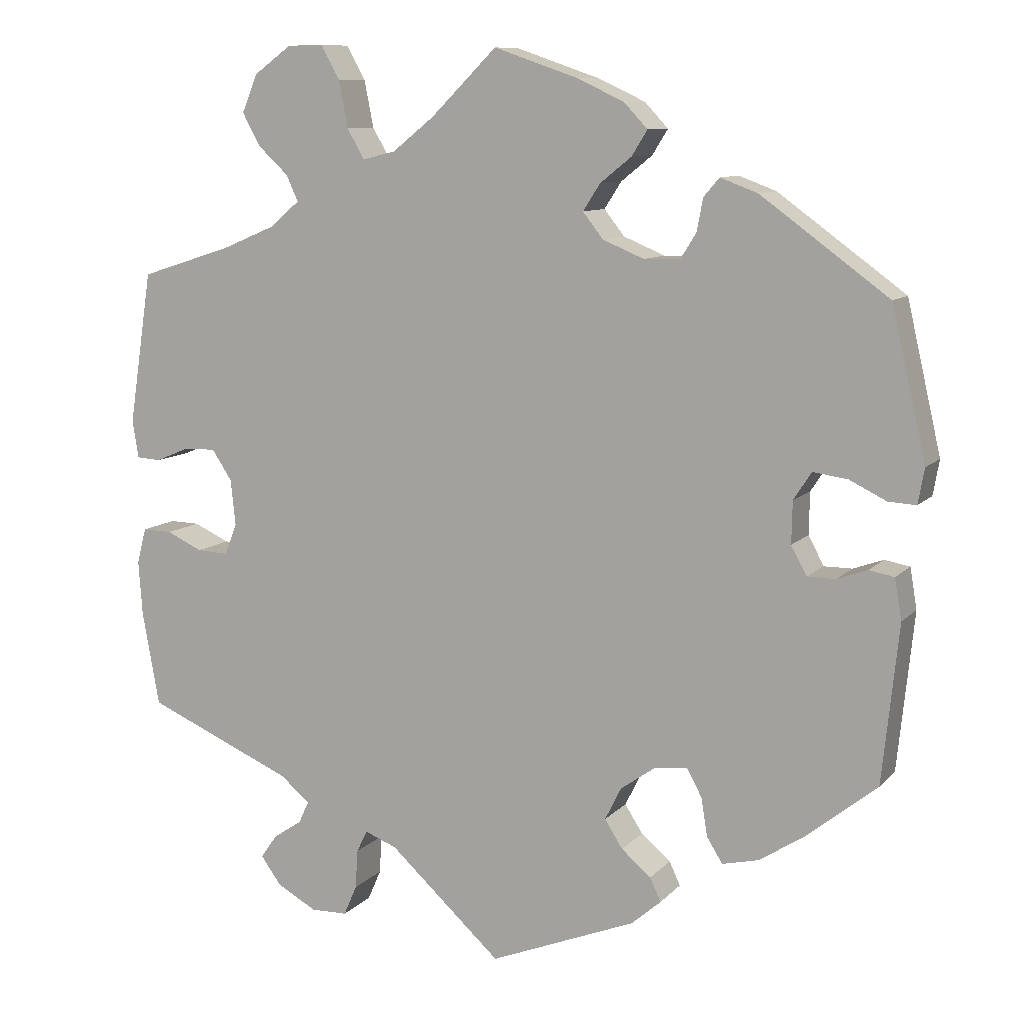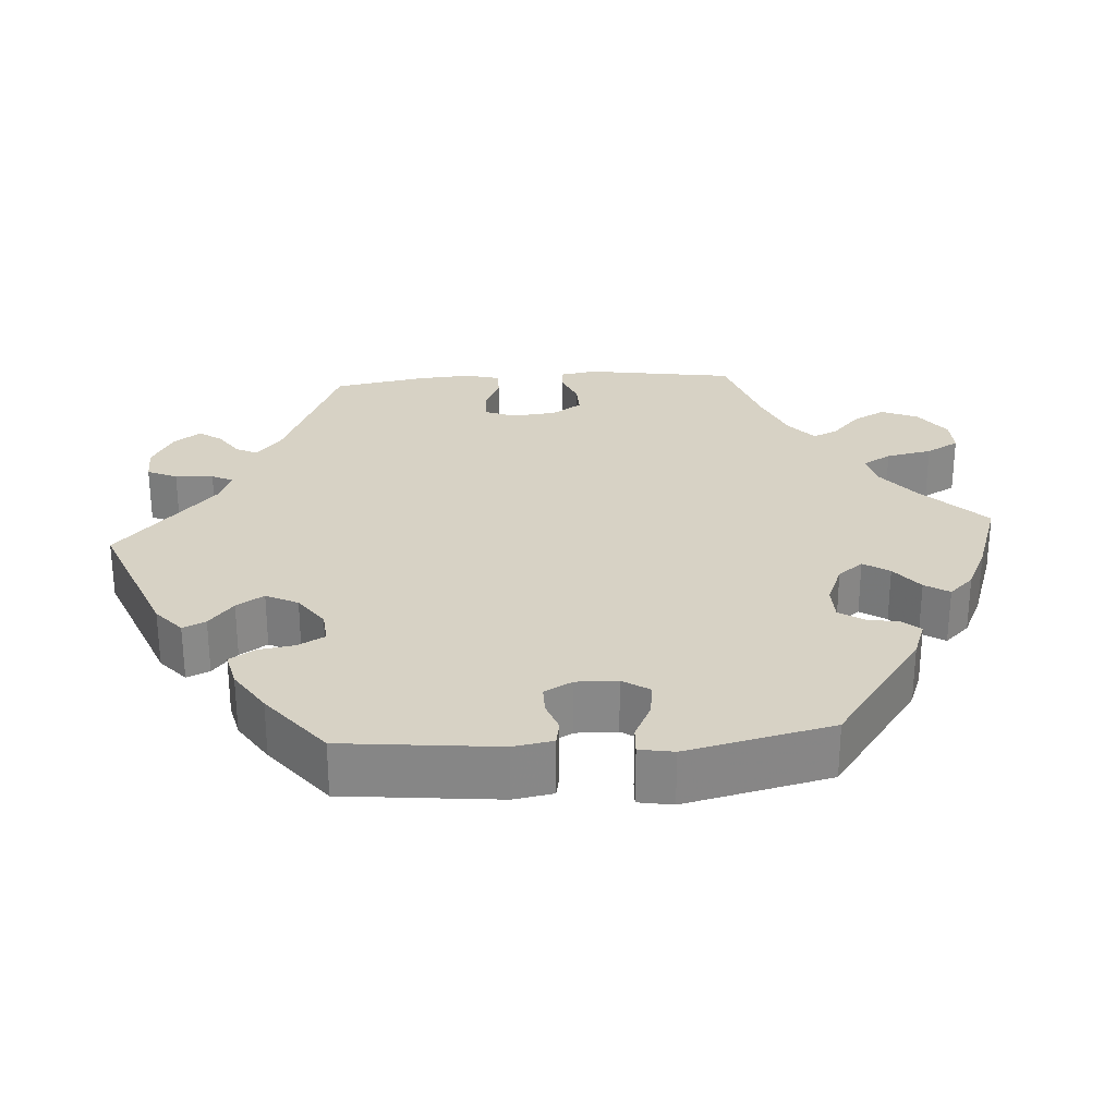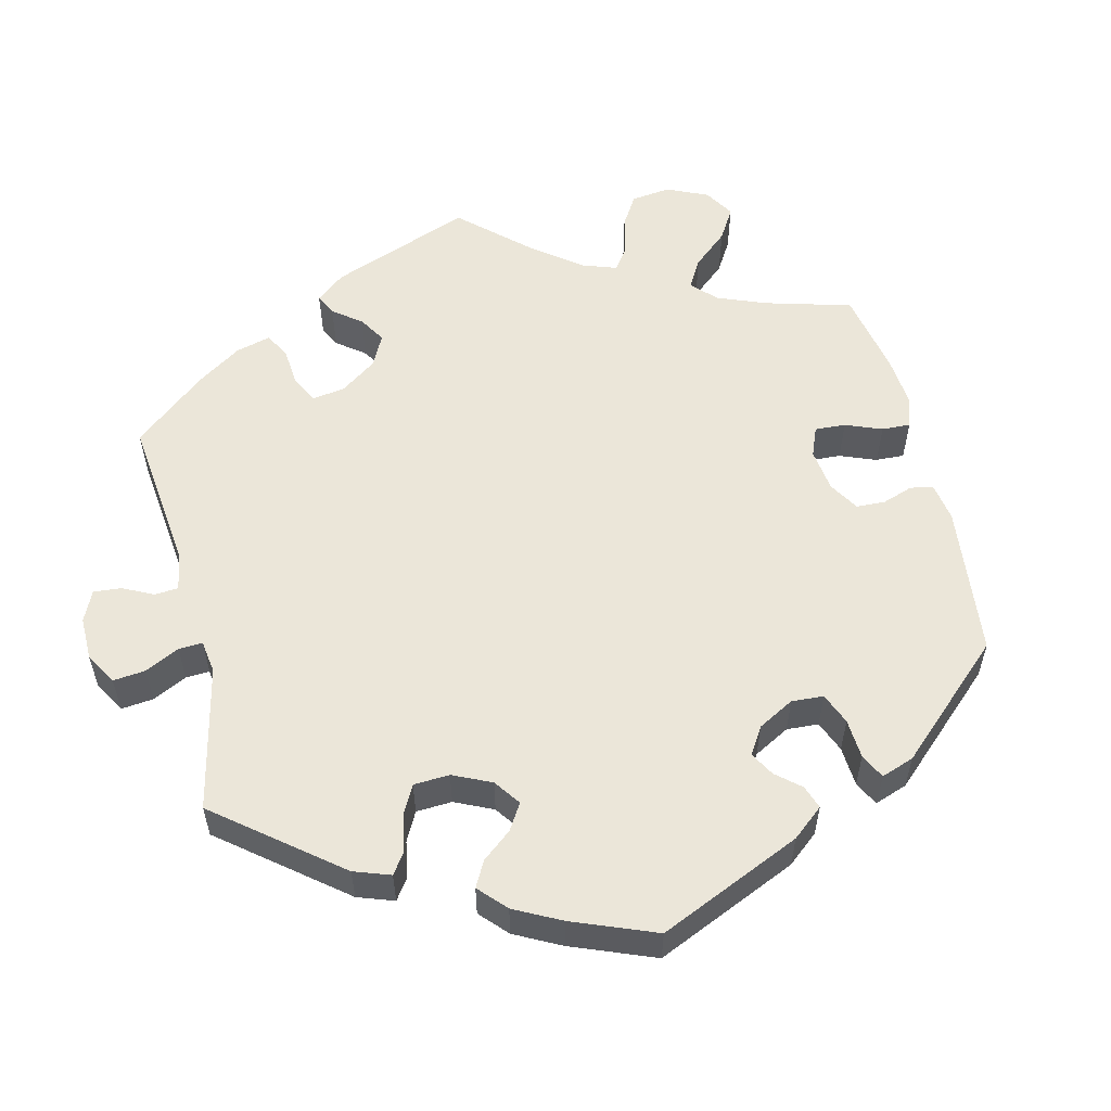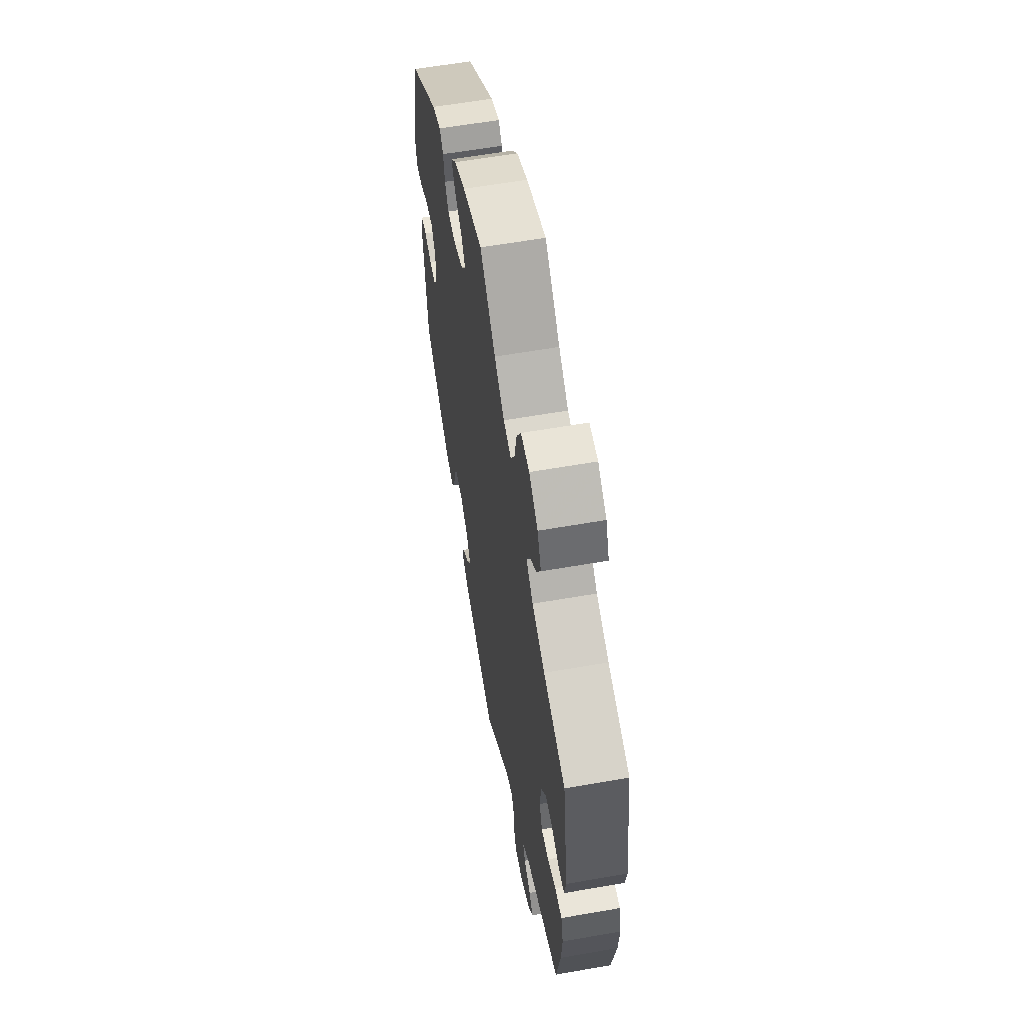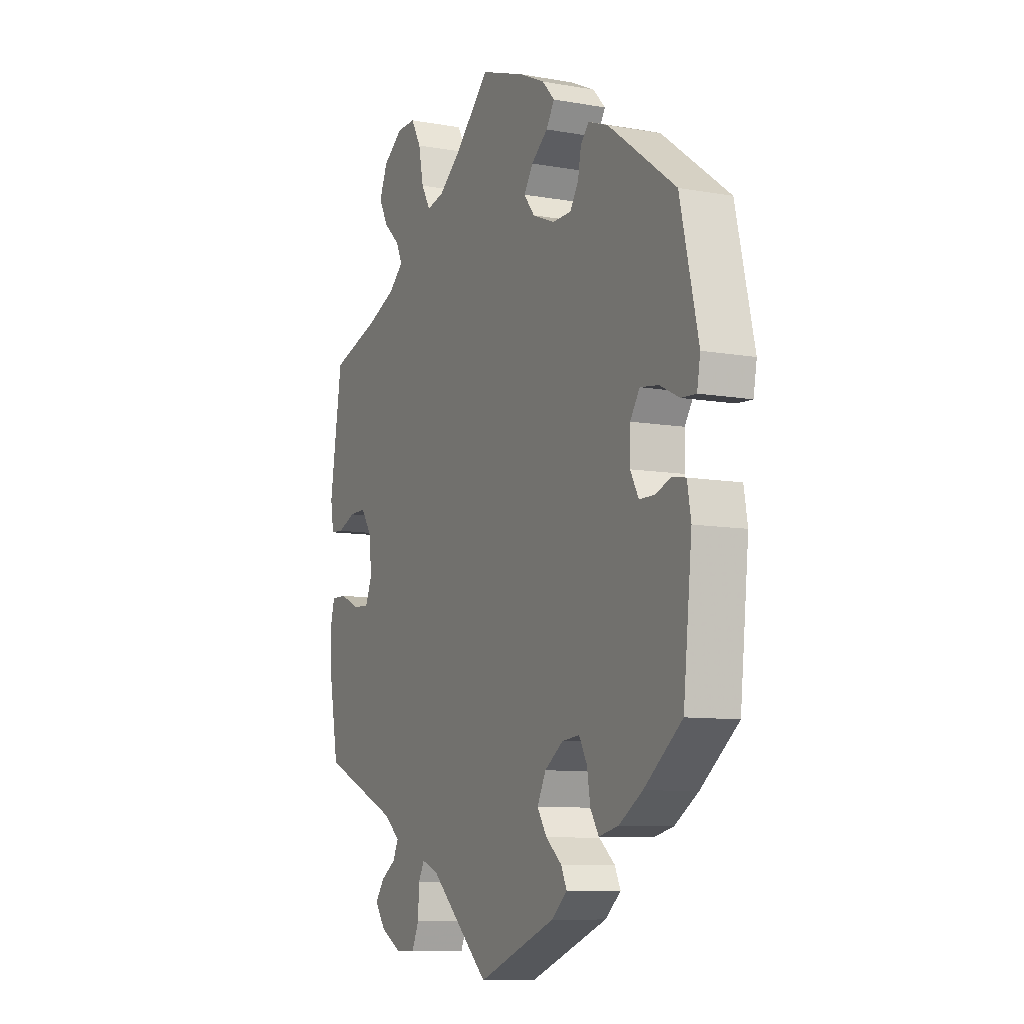
<metadata>
{"format":"obj","ext":"obj","renderer":"f3d","projection":"perspective","resolution":1024,"background":"white","views":[{"elev":9.8,"azim":-156.1,"up":"+Z"},{"elev":27.6,"azim":-93.9,"up":"+Y"},{"elev":55.9,"azim":-133.4,"up":"+Y"},{"elev":59.7,"azim":79.8,"up":"+Z"},{"elev":-8.9,"azim":-115.6,"up":"+Z"}]}
</metadata>
<code>
v -0.521 0.07 -0.086
v -0.512 0.07 -0.034
v -0.48 0.07 -0.028
v -0.441 0.07 -0.042
v -0.405 0.07 -0.042
v -0.385 0.07 -0.005
v -0.386 0.07 0.049
v -0.409 0.07 0.084
v -0.453 0.07 0.078
v -0.5 0.07 0.055
v -0.536 0.07 0.053
v -0.544 0.07 0.098
v -0.5 0.07 0.289
v -0.337 0.07 0.408
v -0.289 0.07 0.426
v -0.269 0.07 0.403
v -0.261 0.07 0.361
v -0.241 0.07 0.329
v -0.195 0.07 0.328
v -0.142 0.07 0.35
v -0.116 0.07 0.383
v -0.138 0.07 0.417
v -0.178 0.07 0.449
v -0.198 0.07 0.481
v -0.168 0.07 0.513
v -0.108 0.07 0.541
v 0 0.07 0.578
v 0.084 0.07 0.495
v 0.138 0.07 0.452
v 0.18 0.07 0.442
v 0.202 0.07 0.48
v 0.214 0.07 0.54
v 0.238 0.07 0.583
v 0.284 0.07 0.582
v 0.332 0.07 0.547
v 0.352 0.07 0.499
v 0.329 0.07 0.457
v 0.29 0.07 0.421
v 0.275 0.07 0.388
v 0.312 0.07 0.356
v 0.381 0.07 0.327
v 0.5 0.07 0.289
v 0.53 0.07 0.093
v 0.522 0.07 0.045
v 0.491 0.07 0.043
v 0.448 0.07 0.061
v 0.407 0.07 0.062
v 0.381 0.07 0.023
v 0.375 0.07 -0.036
v 0.391 0.07 -0.076
v 0.431 0.07 -0.074
v 0.477 0.07 -0.053
v 0.515 0.07 -0.052
v 0.527 0.07 -0.098
v 0.522 0.07 -0.168
v 0.5 0.07 -0.289
v 0.311 0.07 -0.37
v 0.273 0.07 -0.402
v 0.286 0.07 -0.43
v 0.323 0.07 -0.455
v 0.344 0.07 -0.485
v 0.318 0.07 -0.521
v 0.267 0.07 -0.549
v 0.22 0.07 -0.548
v 0.203 0.07 -0.509
v 0.2 0.07 -0.459
v 0.186 0.07 -0.431
v 0.145 0.07 -0.447
v 0.001 0.07 -0.578
v -0.187 0.07 -0.503
v -0.225 0.07 -0.47
v -0.211 0.07 -0.44
v -0.173 0.07 -0.408
v -0.15 0.07 -0.372
v -0.171 0.07 -0.33
v -0.216 0.07 -0.298
v -0.258 0.07 -0.294
v -0.277 0.07 -0.329
v -0.285 0.07 -0.378
v -0.305 0.07 -0.41
v -0.352 0.07 -0.399
v -0.409 0.07 -0.362
v -0.5 0.07 -0.289
v -0.521 0 -0.086
v -0.512 0 -0.034
v -0.48 0 -0.028
v -0.441 0 -0.042
v -0.405 0 -0.042
v -0.385 0 -0.005
v -0.386 0 0.049
v -0.409 0 0.084
v -0.453 0 0.078
v -0.5 0 0.055
v -0.536 0 0.053
v -0.544 0 0.098
v -0.5 0 0.289
v -0.337 0 0.408
v -0.289 0 0.426
v -0.269 0 0.403
v -0.261 0 0.361
v -0.241 0 0.329
v -0.195 0 0.328
v -0.142 0 0.35
v -0.116 0 0.383
v -0.138 0 0.417
v -0.178 0 0.449
v -0.198 0 0.481
v -0.168 0 0.513
v -0.108 0 0.541
v 0 0 0.578
v 0.084 0 0.495
v 0.138 0 0.452
v 0.18 0 0.442
v 0.202 0 0.48
v 0.214 0 0.54
v 0.238 0 0.583
v 0.284 0 0.582
v 0.332 0 0.547
v 0.352 0 0.499
v 0.329 0 0.457
v 0.29 0 0.421
v 0.275 0 0.388
v 0.312 0 0.356
v 0.381 0 0.327
v 0.5 0 0.289
v 0.53 0 0.093
v 0.522 0 0.045
v 0.491 0 0.043
v 0.448 0 0.061
v 0.407 0 0.062
v 0.381 0 0.023
v 0.375 0 -0.036
v 0.391 0 -0.076
v 0.431 0 -0.074
v 0.477 0 -0.053
v 0.515 0 -0.052
v 0.527 0 -0.098
v 0.522 0 -0.168
v 0.5 0 -0.289
v 0.311 0 -0.37
v 0.273 0 -0.402
v 0.286 0 -0.43
v 0.323 0 -0.455
v 0.344 0 -0.485
v 0.318 0 -0.521
v 0.267 0 -0.549
v 0.22 0 -0.548
v 0.203 0 -0.509
v 0.2 0 -0.459
v 0.186 0 -0.431
v 0.145 0 -0.447
v 0.001 0 -0.578
v -0.187 0 -0.503
v -0.225 0 -0.47
v -0.211 0 -0.44
v -0.173 0 -0.408
v -0.15 0 -0.372
v -0.171 0 -0.33
v -0.216 0 -0.298
v -0.258 0 -0.294
v -0.277 0 -0.329
v -0.285 0 -0.378
v -0.305 0 -0.41
v -0.352 0 -0.399
v -0.409 0 -0.362
v -0.5 0 -0.289
f 78 79 80 81
f 77 78 81 82
f 70 71 72 73
f 68 69 70 73
f 67 68 73 74
f 63 64 65 66
f 63 66 67
f 62 63 67
f 59 60 61 62
f 58 59 62 67
f 57 58 67 74
f 51 52 53 54
f 50 51 54 55
f 43 44 45 46
f 41 42 43 46
f 40 41 46 47
f 39 40 47 48
f 35 36 37 38
f 35 38 39
f 34 35 39
f 31 32 33 34
f 30 31 34 39
f 29 30 39 48
f 25 26 27 28
f 22 23 24 25
f 21 22 25 28
f 20 21 28 29
f 14 15 16 17
f 14 17 18
f 13 14 18
f 12 13 18 19
f 9 10 11 12
f 8 9 12 19
f 1 2 3 4
f 1 4 5
f 77 82 83 1
f 56 57 74 75
f 50 55 56 75
f 49 50 75 76
f 7 8 19 20
f 6 7 20 29
f 5 6 29 48
f 48 49 76 77
f 1 5 48 77
f 164 163 162 161
f 165 164 161 160
f 156 155 154 153
f 156 153 152 151
f 157 156 151 150
f 149 148 147 146
f 150 149 146
f 150 146 145
f 145 144 143 142
f 150 145 142 141
f 157 150 141 140
f 137 136 135 134
f 138 137 134 133
f 129 128 127 126
f 129 126 125 124
f 130 129 124 123
f 131 130 123 122
f 121 120 119 118
f 122 121 118
f 122 118 117
f 117 116 115 114
f 122 117 114 113
f 131 122 113 112
f 111 110 109 108
f 108 107 106 105
f 111 108 105 104
f 112 111 104 103
f 100 99 98 97
f 101 100 97
f 101 97 96
f 102 101 96 95
f 95 94 93 92
f 102 95 92 91
f 87 86 85 84
f 88 87 84
f 84 166 165 160
f 158 157 140 139
f 158 139 138 133
f 159 158 133 132
f 103 102 91 90
f 112 103 90 89
f 131 112 89 88
f 160 159 132 131
f 160 131 88 84
f 1 84 85 2
f 2 85 86 3
f 3 86 87 4
f 4 87 88 5
f 5 88 89 6
f 6 89 90 7
f 7 90 91 8
f 8 91 92 9
f 9 92 93 10
f 10 93 94 11
f 11 94 95 12
f 12 95 96 13
f 13 96 97 14
f 14 97 98 15
f 15 98 99 16
f 16 99 100 17
f 17 100 101 18
f 18 101 102 19
f 19 102 103 20
f 20 103 104 21
f 21 104 105 22
f 22 105 106 23
f 23 106 107 24
f 24 107 108 25
f 25 108 109 26
f 26 109 110 27
f 27 110 111 28
f 28 111 112 29
f 29 112 113 30
f 30 113 114 31
f 31 114 115 32
f 32 115 116 33
f 33 116 117 34
f 34 117 118 35
f 35 118 119 36
f 36 119 120 37
f 37 120 121 38
f 38 121 122 39
f 39 122 123 40
f 40 123 124 41
f 41 124 125 42
f 42 125 126 43
f 43 126 127 44
f 44 127 128 45
f 45 128 129 46
f 46 129 130 47
f 47 130 131 48
f 48 131 132 49
f 49 132 133 50
f 50 133 134 51
f 51 134 135 52
f 52 135 136 53
f 53 136 137 54
f 54 137 138 55
f 55 138 139 56
f 56 139 140 57
f 57 140 141 58
f 58 141 142 59
f 59 142 143 60
f 60 143 144 61
f 61 144 145 62
f 62 145 146 63
f 63 146 147 64
f 64 147 148 65
f 65 148 149 66
f 66 149 150 67
f 67 150 151 68
f 68 151 152 69
f 69 152 153 70
f 70 153 154 71
f 71 154 155 72
f 72 155 156 73
f 73 156 157 74
f 74 157 158 75
f 75 158 159 76
f 76 159 160 77
f 77 160 161 78
f 78 161 162 79
f 79 162 163 80
f 80 163 164 81
f 81 164 165 82
f 82 165 166 83
f 83 166 84 1

</code>
